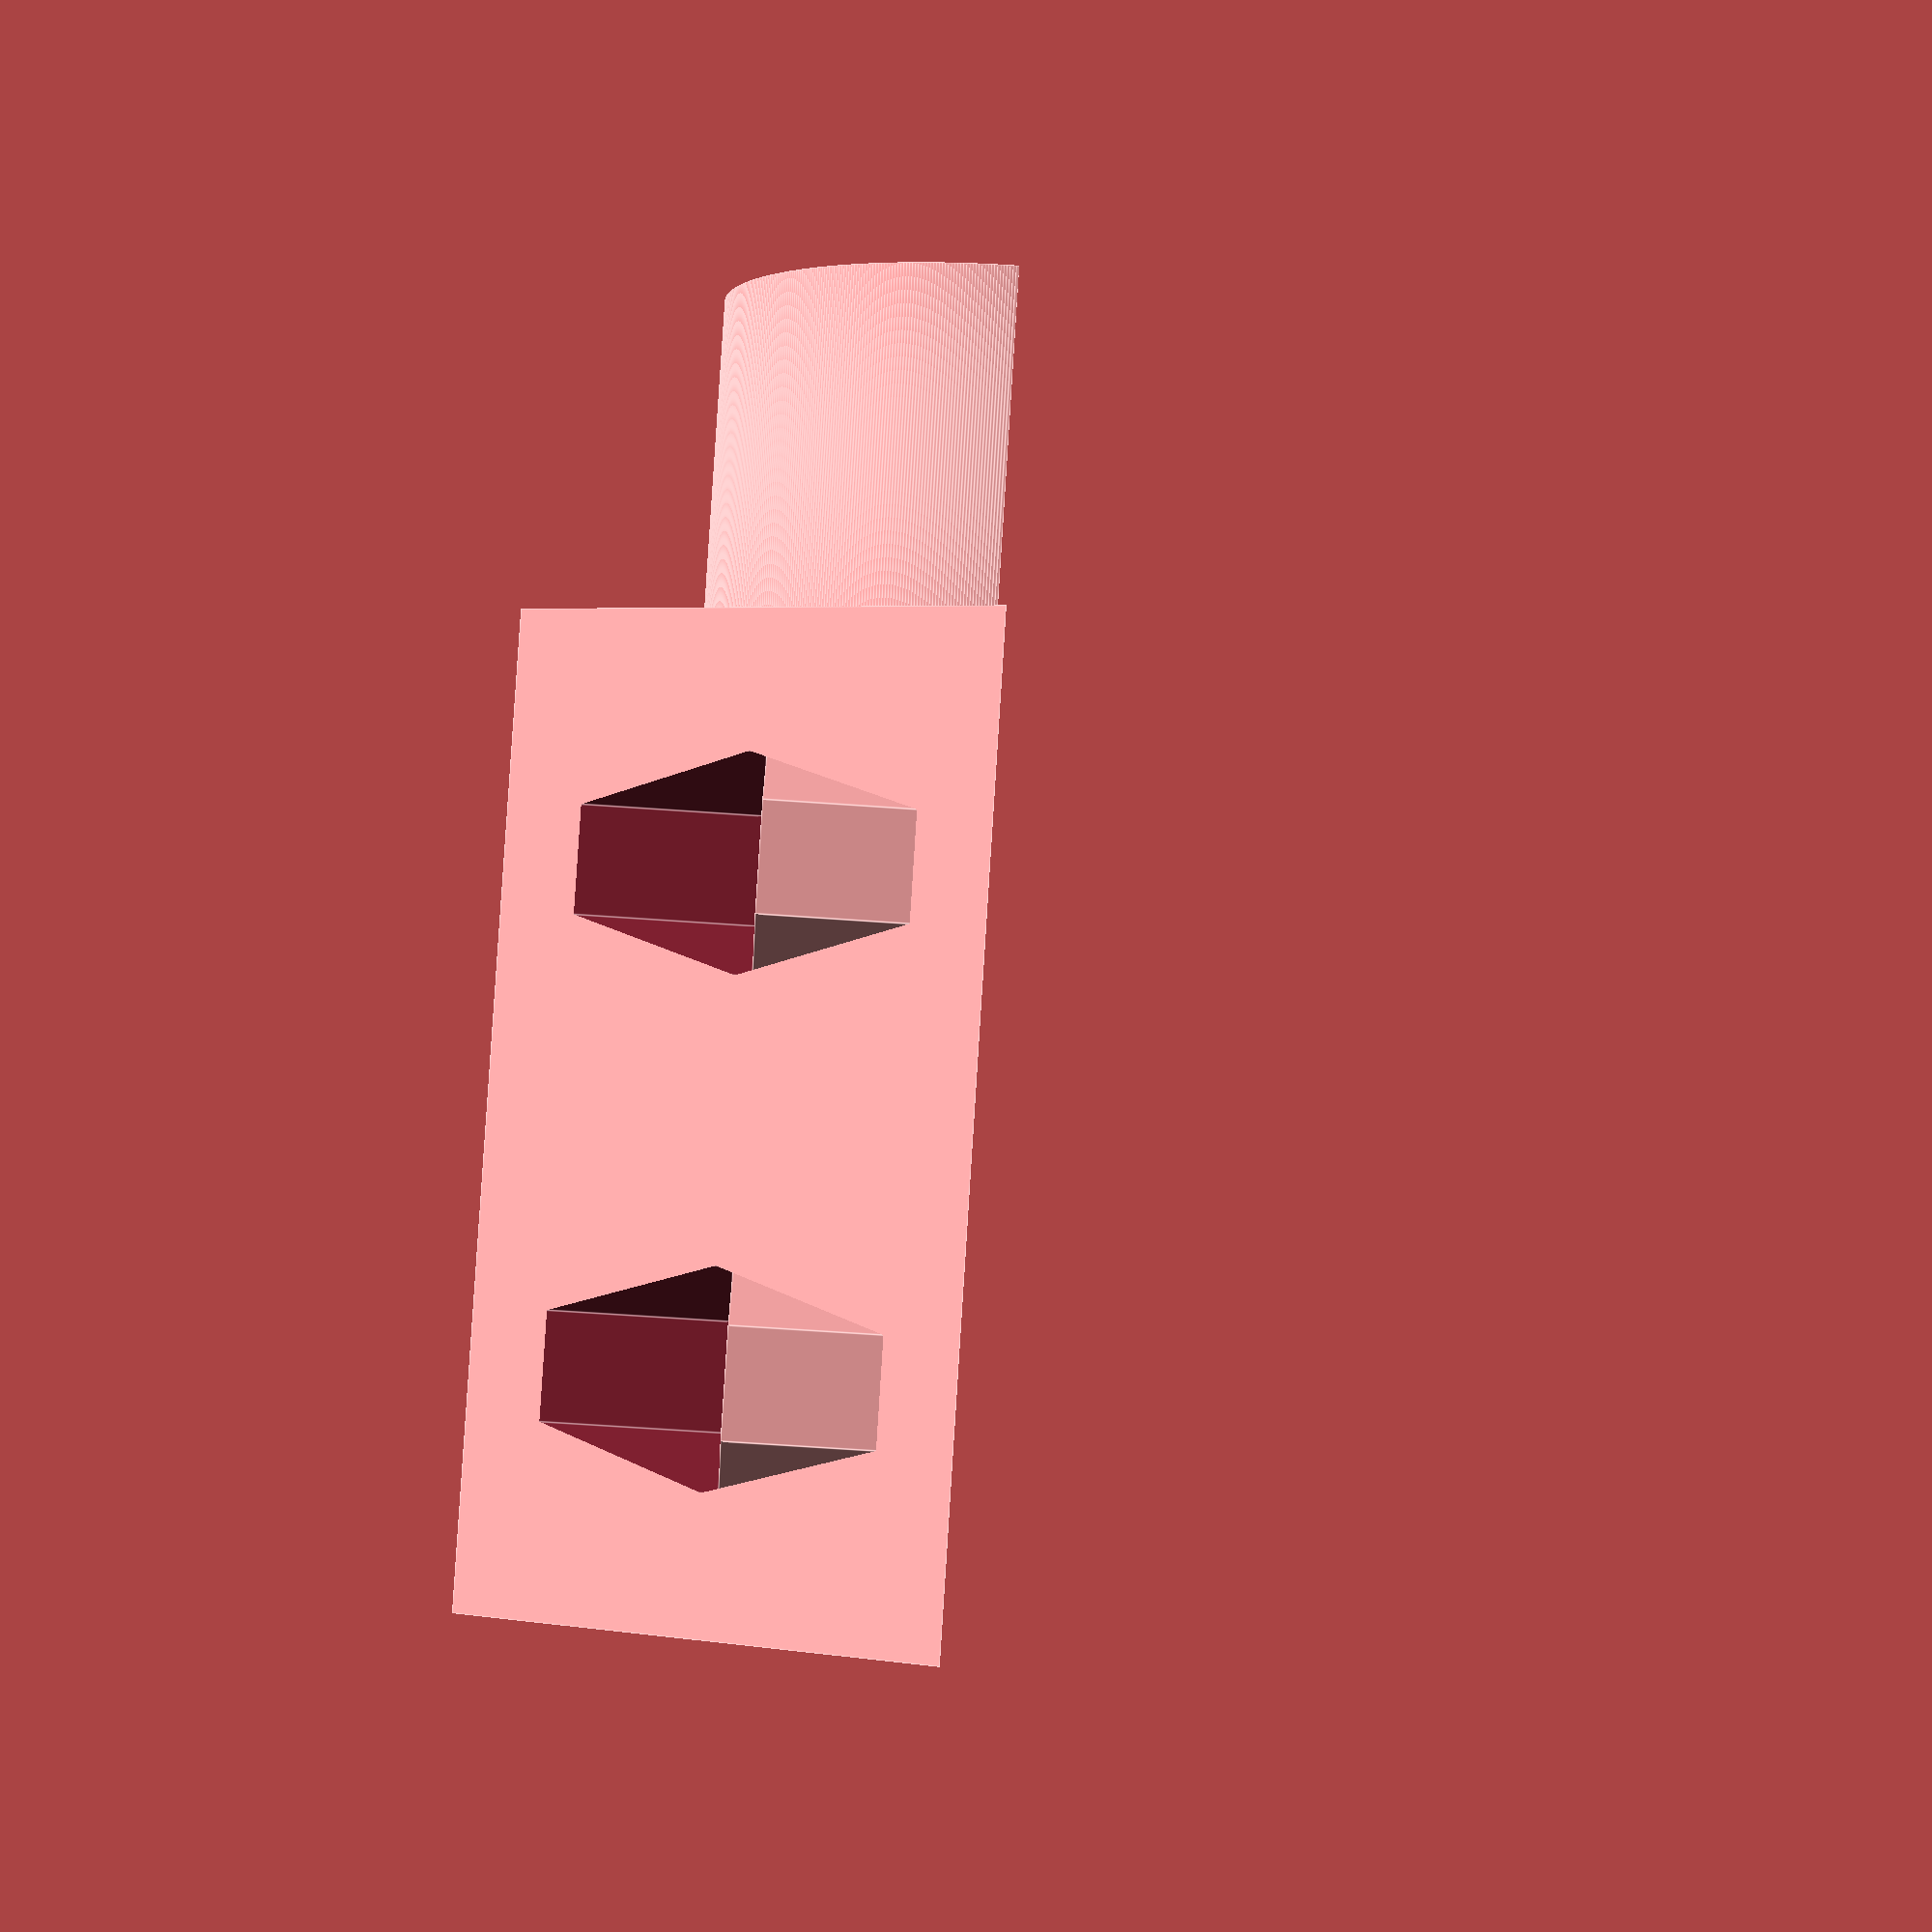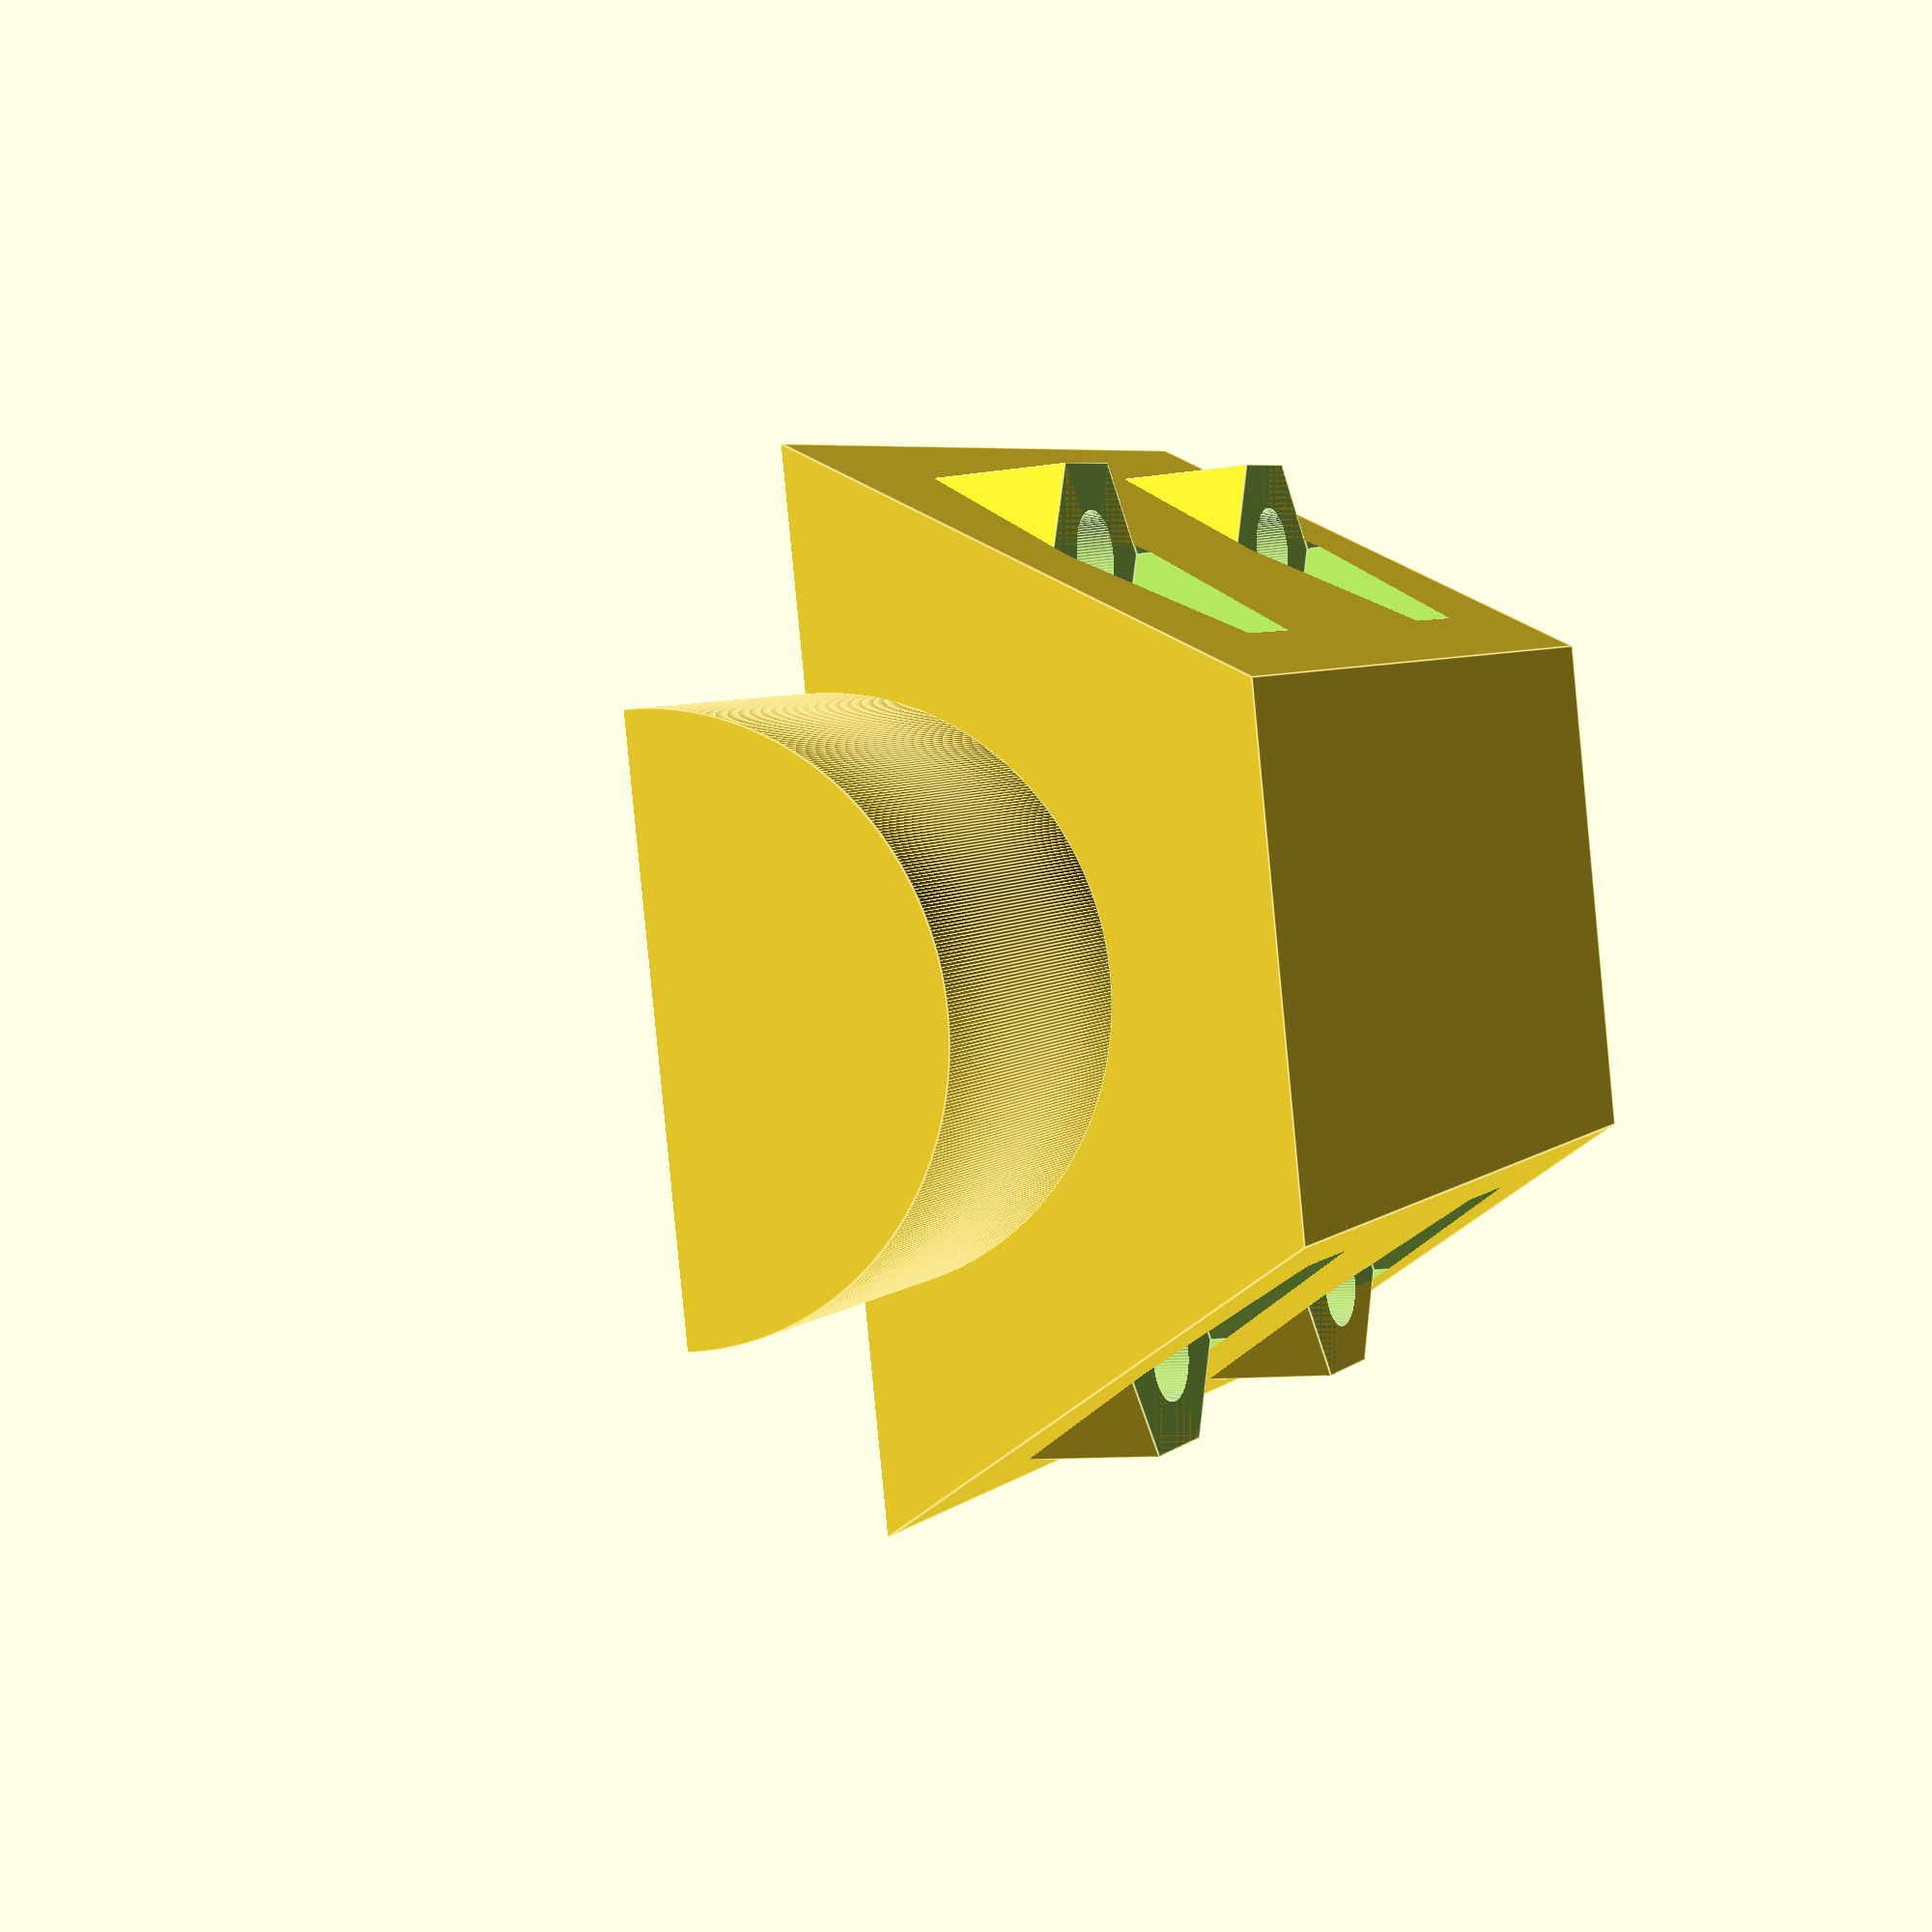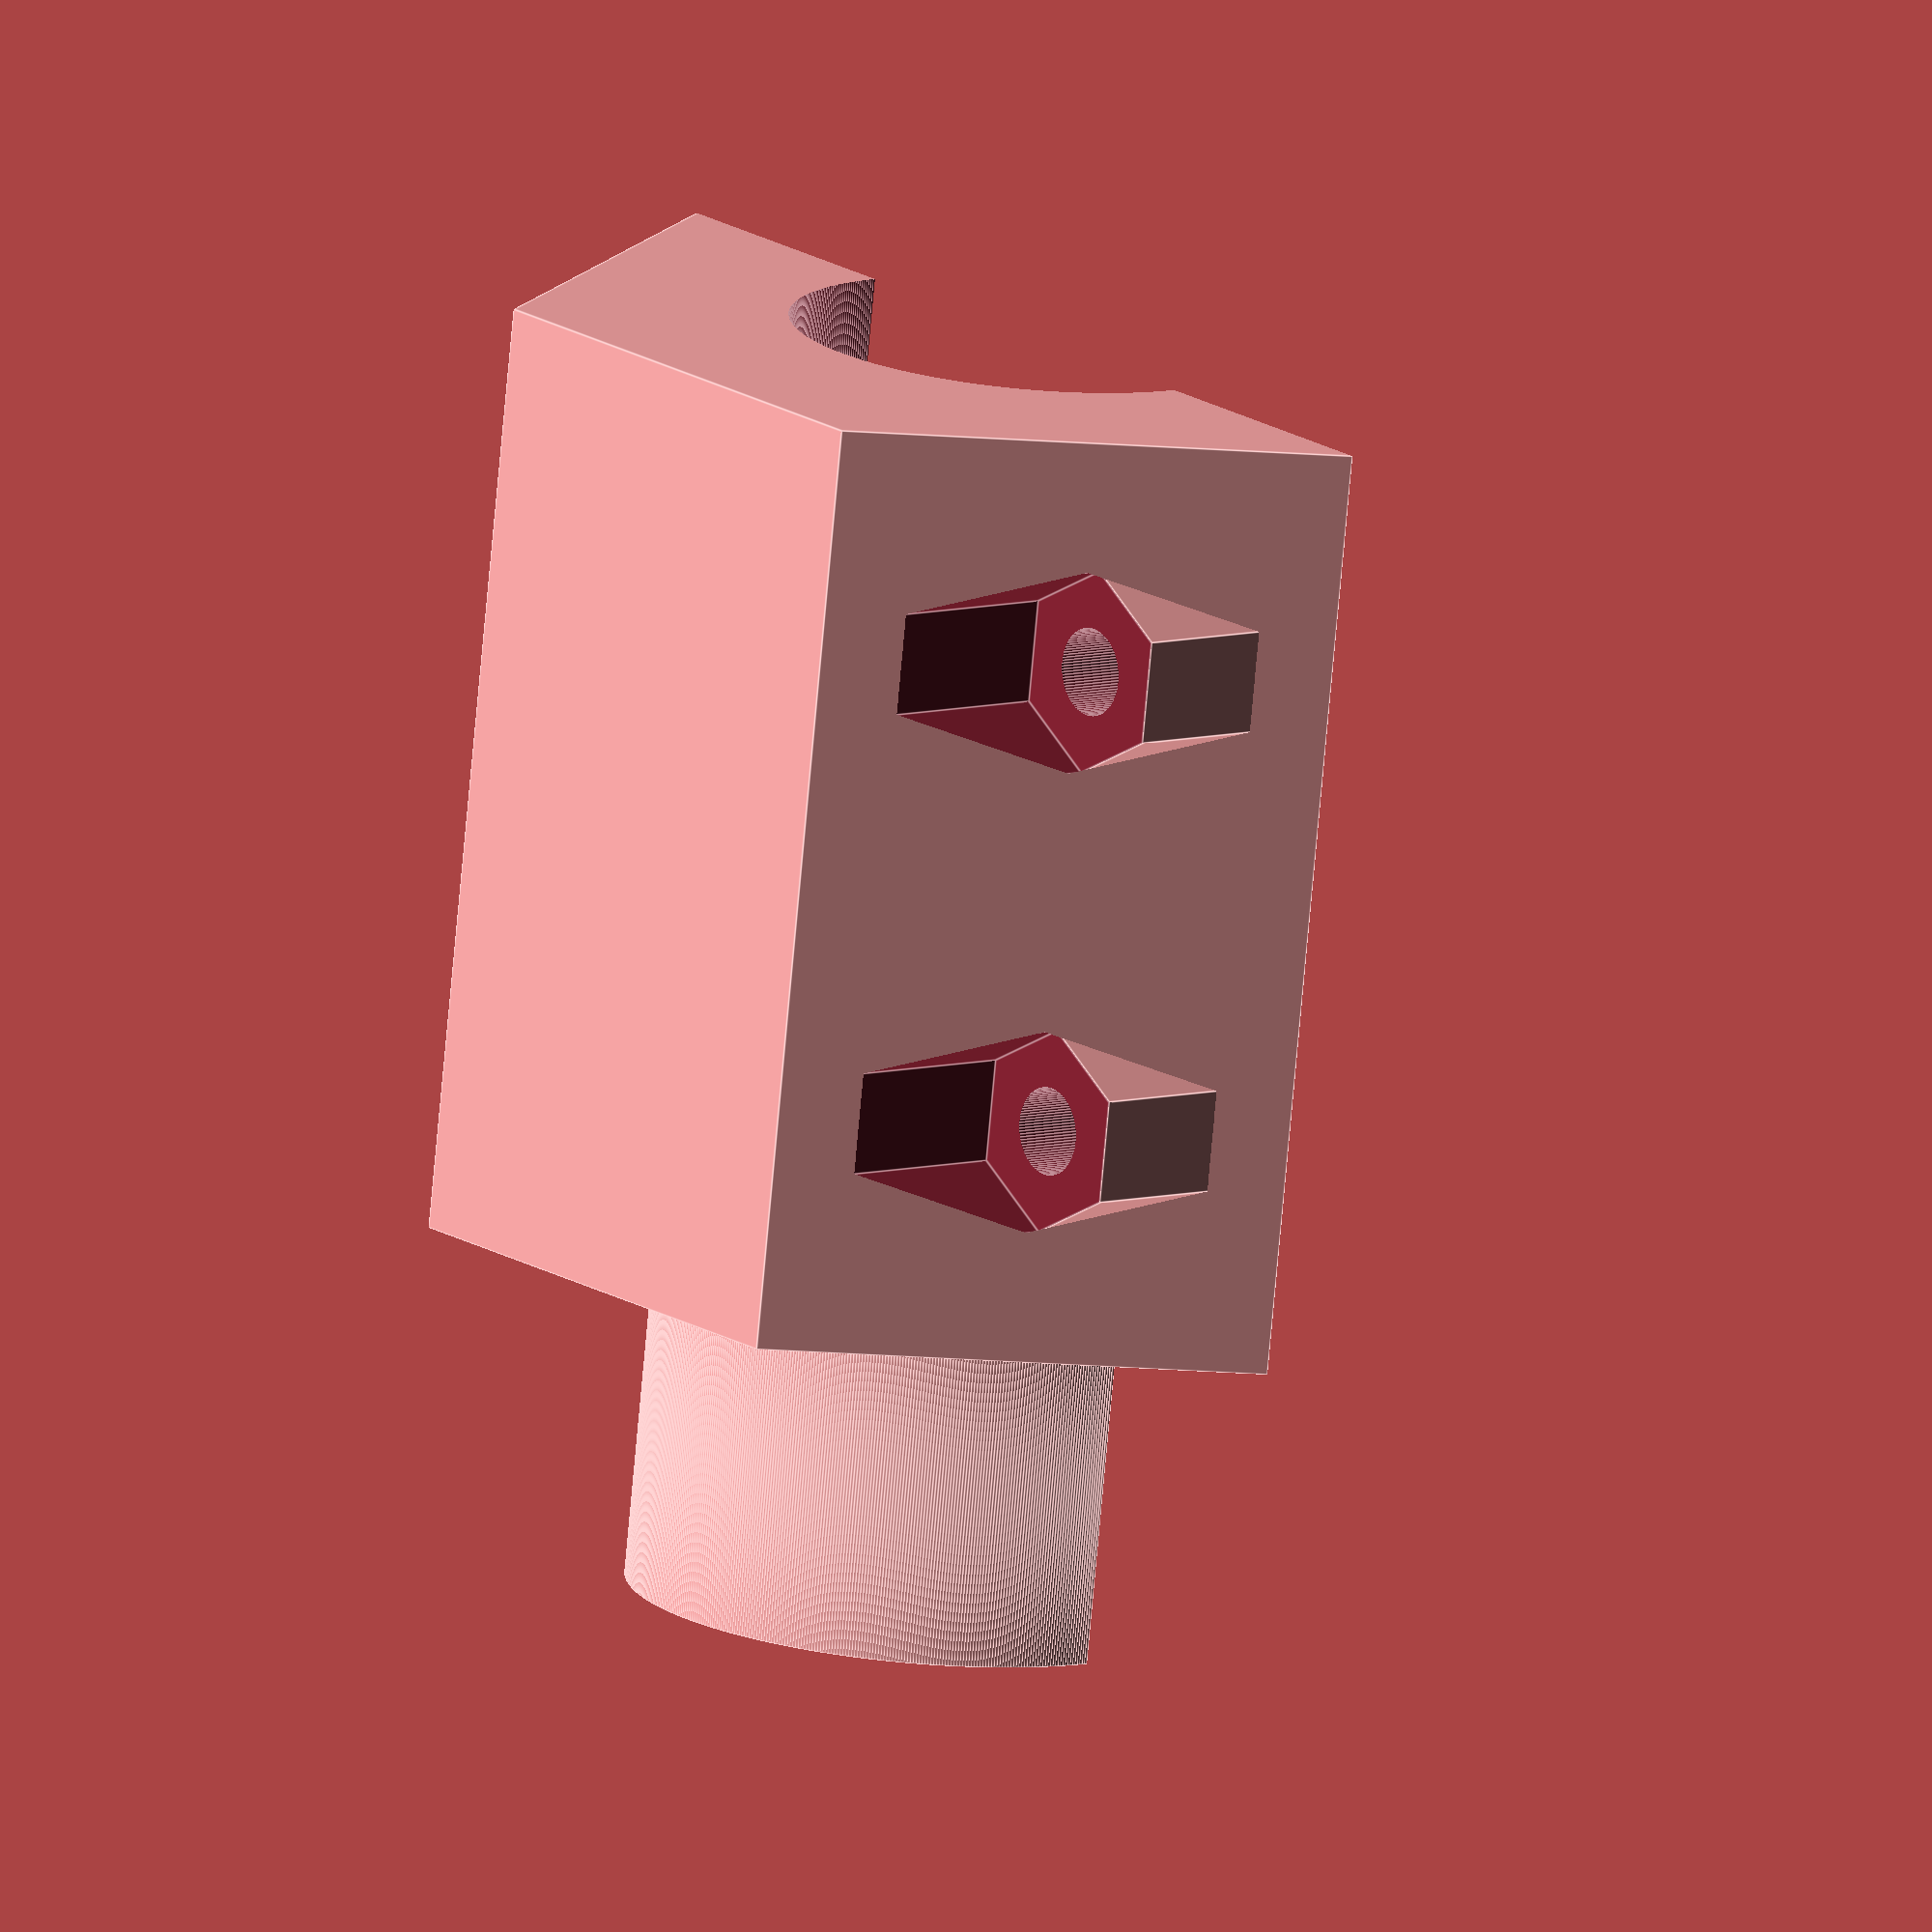
<openscad>
$fa=0.1;
$fs=0.1;
epsilon = 0.1;

/*
Abbrev.	Inner D.	Outer D.	Thickness	Notes
608		8 mm		22 mm		7 mm	A common roller skate bearing used extensively in RepRaps.
*/
bearingInnerDia = 8; 		
bearingOuterDia = 22;	// outer dimensions
bearingThickness = 7;	// thickness
bearingClearance = 0.2;	// clearance around the outer dimensions

bearingOD = bearingOuterDia + (bearingClearance*2);

height = 32;
thickness = bearingOD + 2*4;
bearingOR = bearingOD / 2;
bearingTh = bearingThickness + 1;

rscrewhole = 3 / 2;
hscrew_hole = 35;

base_diameter=19.2; // dremel holder hole opening

extramargin = 0;
Num_Sides = 6;			// Hexagon = 6
Nut_Flats = thickness+extramargin; 	// Measure across the flats including margin
Flats_Rad = Nut_Flats/2;
Nut_Rad = Flats_Rad / cos(180/Num_Sides);

width = Nut_Rad*2;

module holder() {
    opening_length = height+epsilon*2-2;
    opening_rad = 16/2;

difference() {
    union() {
    //cube([width, height, thickness]);
    
    // outer hexagon box    
    translate([width/2,height,Nut_Flats/2]) rotate([90,0,0]) cylinder(r=Nut_Rad,h=height,center = false,$fn=6);
    
            // screw holders
    for (i = [8, -8], j = [-bearingOR-2, bearingOR+2]){
    translate([width/2+j,height/2+i,thickness/2-7]) rotate([0,0,90]) cylinder(h = 14, r = rscrewhole+2, center = false,$fn=6);     
    }
     
            // base to fit in dremel holder
            translate([width/2,height,thickness/2]) rotate([-90,0,0]) cylinder(h = 12, r = base_diameter/2, center = false);         
    }
            
        // bottom hole
    translate([width/2,-epsilon,thickness/2]) rotate([-90,0,0]) cylinder(h = opening_length, r = opening_rad, center = false);
    
        // bearing 1
    
    translate([width/2,-epsilon*2+5,thickness/2]) rotate([-90,0,0]) cylinder(h = bearingTh, r = bearingOR, center = false);    
    
        // bearing 2    
    translate([width/2,-epsilon*2+5+7+bearingTh,thickness/2]) rotate([-90,0,0]) cylinder(h = bearingTh, r = bearingOR, center = false);     

            // screw holders upper
    for (i = [8, -8], j = [-bearingOR-2, bearingOR+2], k = [7, -20-7]){
    translate([width/2+j,height/2+i,thickness/2+k]) rotate([0,0,90]) cylinder(h = 20, r = rscrewhole+2, center = false,$fn=6);     
    }


        // screw holes
    for (i = [8, -8], j = [-bearingOR-2, bearingOR+2]){
    translate([width/2+j,height/2+i,0]) rotate([0,0,0]) cylinder(h = hscrew_hole, r = rscrewhole, center = false);     
    }
    
// remove everything higher than than z = top_height
translate([-epsilon,-epsilon,thickness/2]) cube([100,100,thickness/2+epsilon]);
    
}

}

holder();
</openscad>
<views>
elev=64.8 azim=298.4 roll=265.9 proj=p view=edges
elev=188.6 azim=282.9 roll=64.6 proj=p view=edges
elev=352.9 azim=171.9 roll=230.4 proj=o view=edges
</views>
